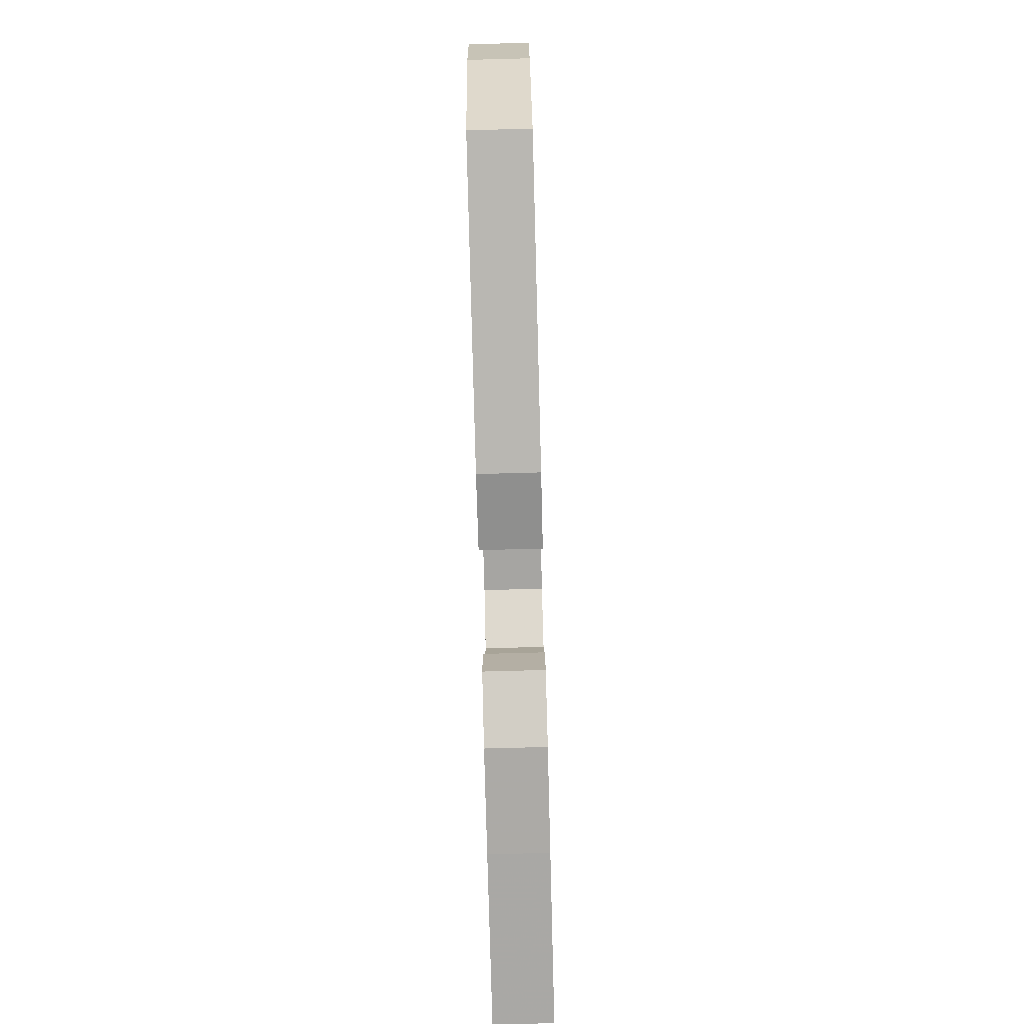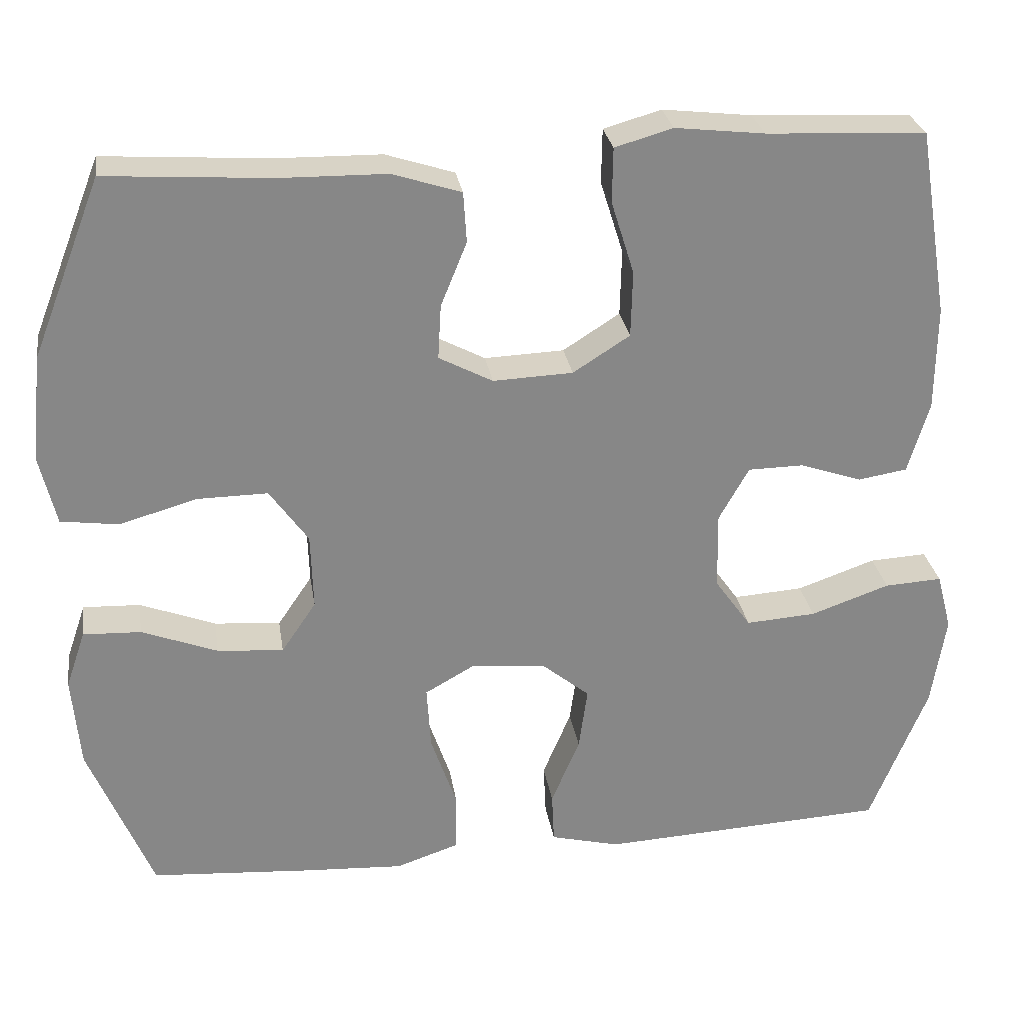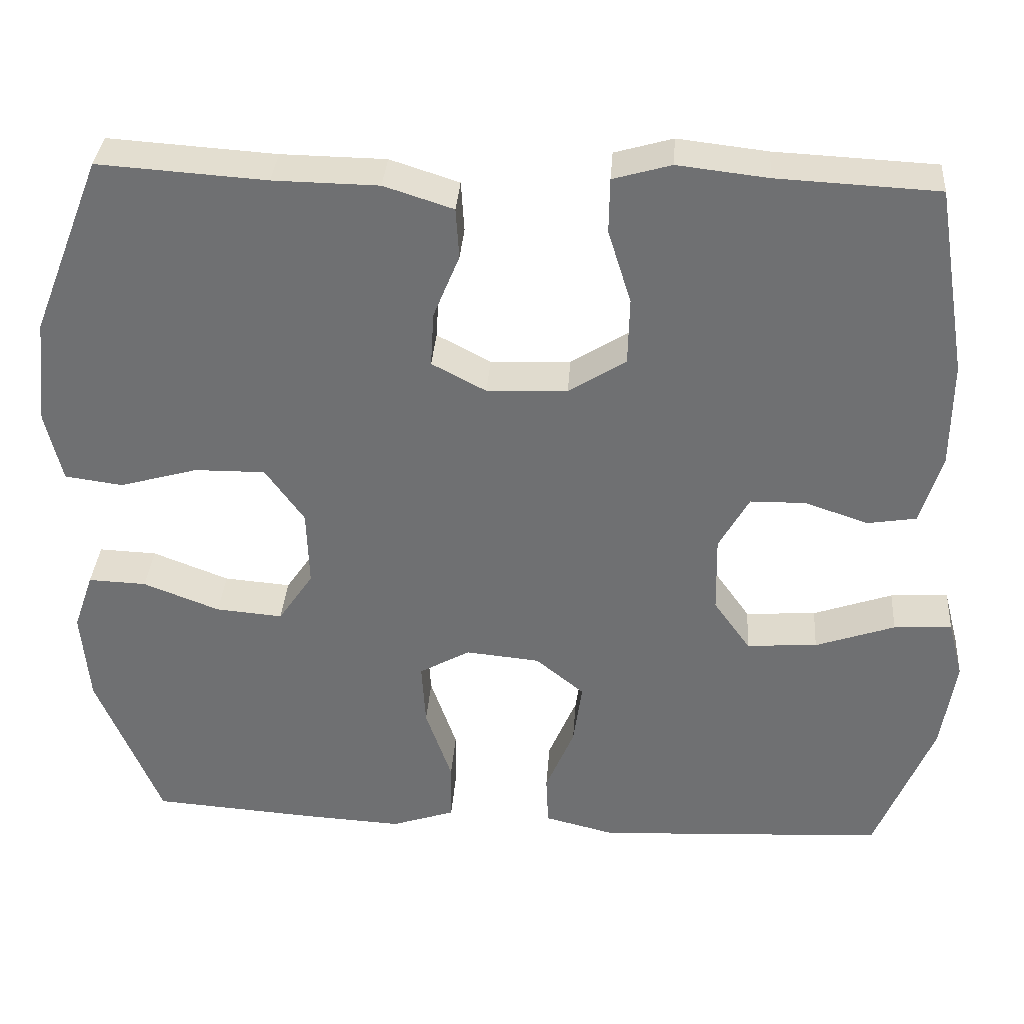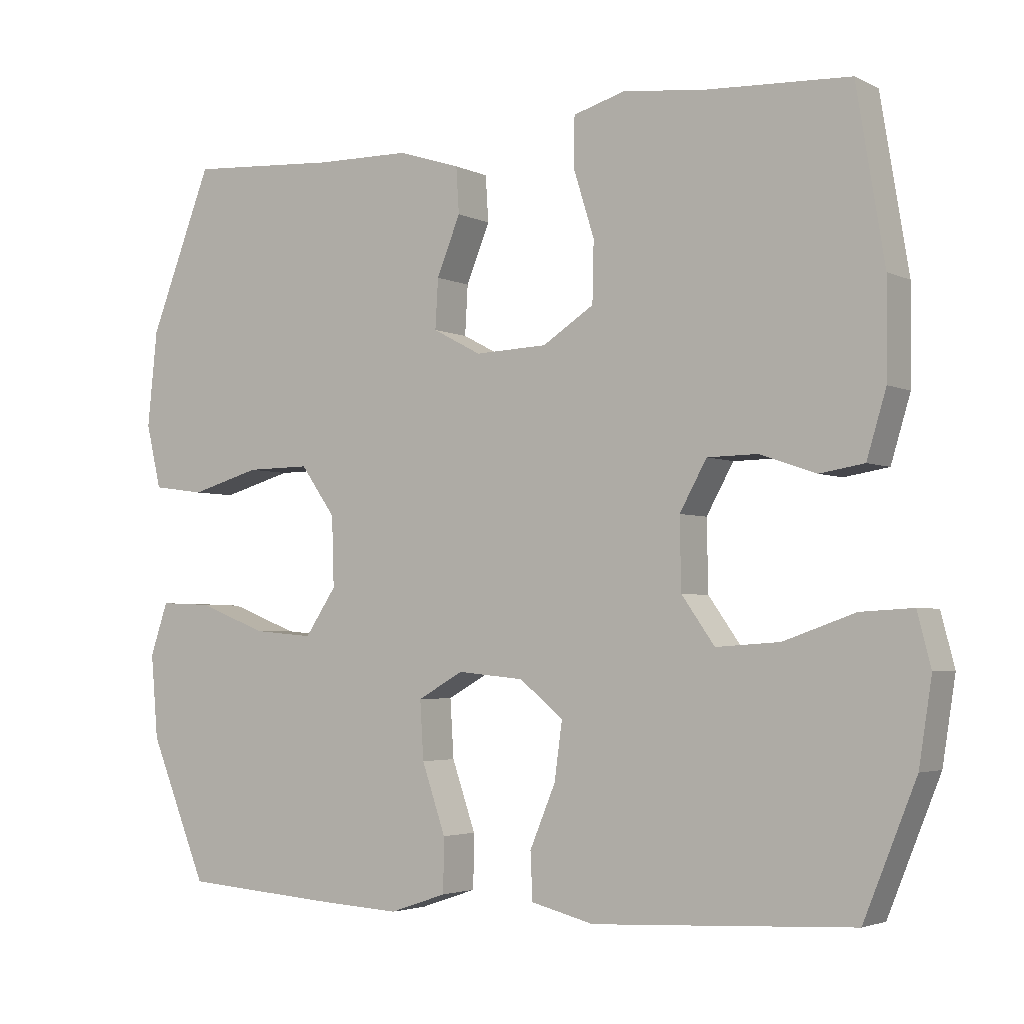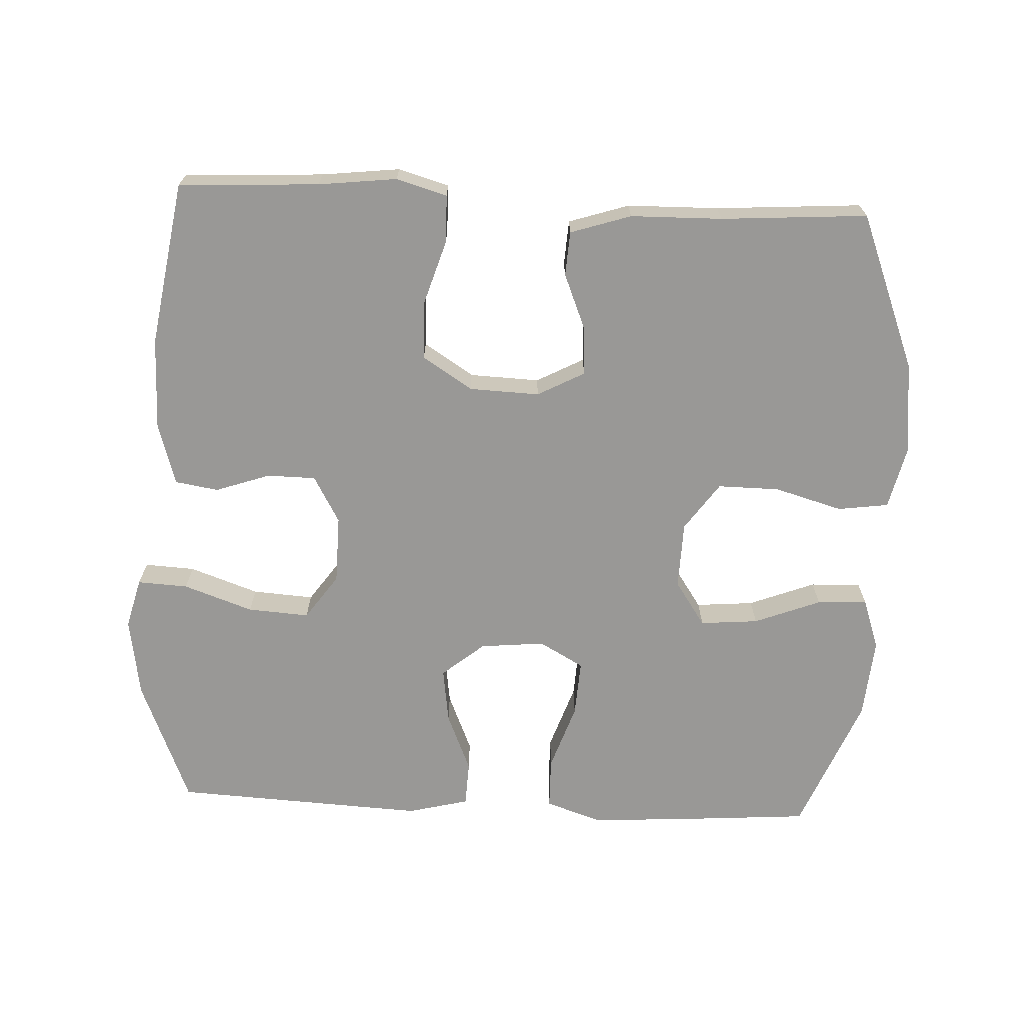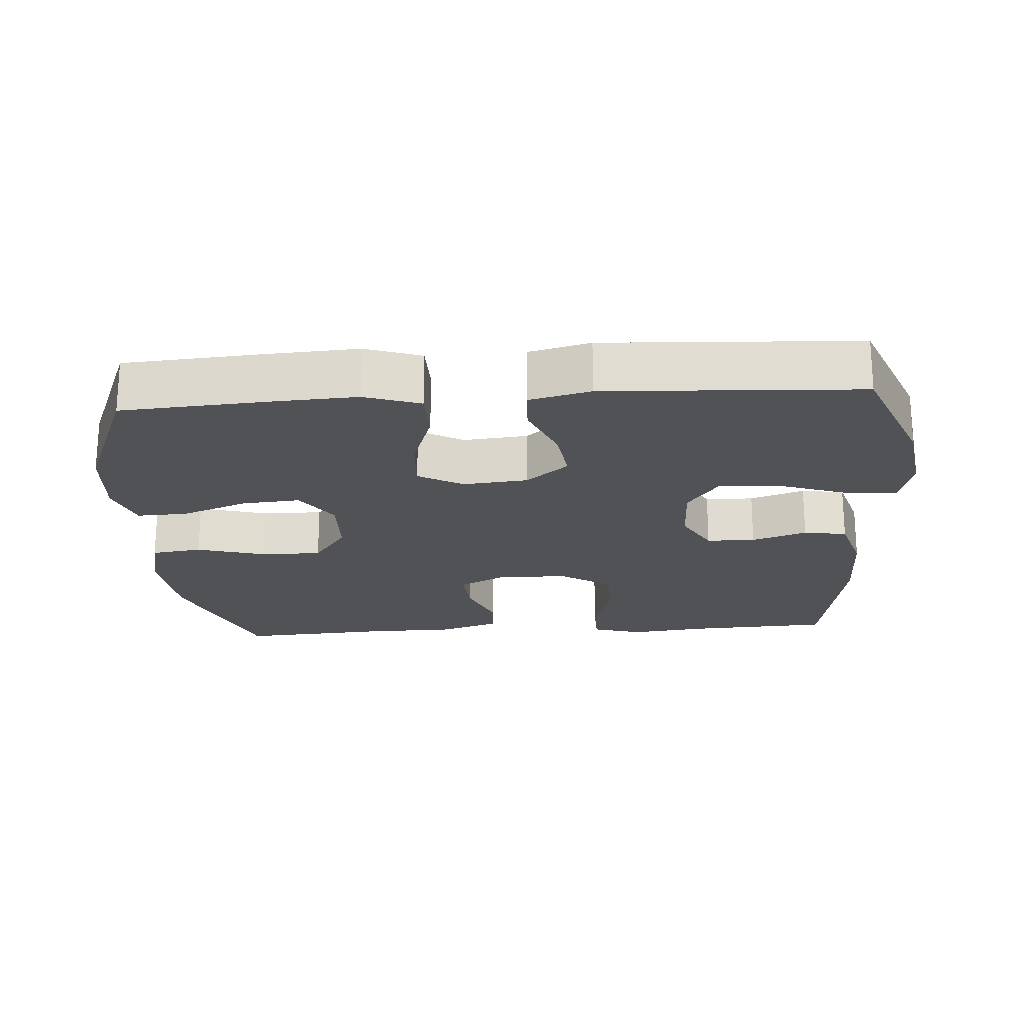
<metadata>
{"format":"obj","ext":"obj","renderer":"f3d","projection":"perspective","resolution":1024,"background":"white","views":[{"elev":-79.2,"azim":-88.5,"up":"+Z"},{"elev":27.9,"azim":171.2,"up":"+Z"},{"elev":34.7,"azim":-175.9,"up":"+Z"},{"elev":-3.3,"azim":-147.1,"up":"+Z"},{"elev":-68.6,"azim":-2.6,"up":"+Y"},{"elev":-21.1,"azim":-176.1,"up":"+Y"}]}
</metadata>
<code>
v -0.5 0.07 0.5
v -0.298 0.07 0.51
v -0.185 0.07 0.523
v -0.112 0.07 0.502
v -0.111 0.07 0.433
v -0.14 0.07 0.34
v -0.138 0.07 0.256
v -0.066 0.07 0.21
v 0.035 0.07 0.206
v 0.103 0.07 0.242
v 0.099 0.07 0.311
v 0.066 0.07 0.392
v 0.07 0.07 0.456
v 0.157 0.07 0.484
v 0.289 0.07 0.486
v 0.5 0.07 0.5
v 0.588 0.07 0.275
v 0.602 0.07 0.141
v 0.581 0.07 0.052
v 0.508 0.07 0.042
v 0.41 0.07 0.07
v 0.321 0.07 0.071
v 0.272 0.07 0.002
v 0.269 0.07 -0.095
v 0.313 0.07 -0.16
v 0.397 0.07 -0.153
v 0.493 0.07 -0.116
v 0.566 0.07 -0.113
v 0.591 0.07 -0.186
v 0.581 0.07 -0.303
v 0.5 0.07 -0.5
v 0.293 0.07 -0.515
v 0.169 0.07 -0.522
v 0.089 0.07 -0.495
v 0.088 0.07 -0.42
v 0.121 0.07 -0.324
v 0.126 0.07 -0.243
v 0.062 0.07 -0.207
v -0.031 0.07 -0.216
v -0.092 0.07 -0.266
v -0.081 0.07 -0.346
v -0.045 0.07 -0.432
v -0.048 0.07 -0.497
v -0.136 0.07 -0.519
v -0.272 0.07 -0.512
v -0.5 0.07 -0.5
v -0.573 0.07 -0.319
v -0.591 0.07 -0.203
v -0.572 0.07 -0.13
v -0.499 0.07 -0.134
v -0.399 0.07 -0.169
v -0.31 0.07 -0.175
v -0.264 0.07 -0.11
v -0.262 0.07 -0.012
v -0.3 0.07 0.056
v -0.37 0.07 0.057
v -0.449 0.07 0.03
v -0.511 0.07 0.04
v -0.538 0.07 0.13
v -0.539 0.07 0.263
v -0.5 0 0.5
v -0.298 0 0.51
v -0.185 0 0.523
v -0.112 0 0.502
v -0.111 0 0.433
v -0.14 0 0.34
v -0.138 0 0.256
v -0.066 0 0.21
v 0.035 0 0.206
v 0.103 0 0.242
v 0.099 0 0.311
v 0.066 0 0.392
v 0.07 0 0.456
v 0.157 0 0.484
v 0.289 0 0.486
v 0.5 0 0.5
v 0.588 0 0.275
v 0.602 0 0.141
v 0.581 0 0.052
v 0.508 0 0.042
v 0.41 0 0.07
v 0.321 0 0.071
v 0.272 0 0.002
v 0.269 0 -0.095
v 0.313 0 -0.16
v 0.397 0 -0.153
v 0.493 0 -0.116
v 0.566 0 -0.113
v 0.591 0 -0.186
v 0.581 0 -0.303
v 0.5 0 -0.5
v 0.293 0 -0.515
v 0.169 0 -0.522
v 0.089 0 -0.495
v 0.088 0 -0.42
v 0.121 0 -0.324
v 0.126 0 -0.243
v 0.062 0 -0.207
v -0.031 0 -0.216
v -0.092 0 -0.266
v -0.081 0 -0.346
v -0.045 0 -0.432
v -0.048 0 -0.497
v -0.136 0 -0.519
v -0.272 0 -0.512
v -0.5 0 -0.5
v -0.573 0 -0.319
v -0.591 0 -0.203
v -0.572 0 -0.13
v -0.499 0 -0.134
v -0.399 0 -0.169
v -0.31 0 -0.175
v -0.264 0 -0.11
v -0.262 0 -0.012
v -0.3 0 0.056
v -0.37 0 0.057
v -0.449 0 0.03
v -0.511 0 0.04
v -0.538 0 0.13
v -0.539 0 0.263
f 60 1 2
f 59 60 2
f 58 59 2
f 57 58 2
f 56 57 2
f 4 5 6
f 3 4 6
f 2 3 6
f 56 2 6
f 55 56 6
f 54 55 6 7
f 53 54 7 8
f 49 50 51
f 48 49 51
f 47 48 51
f 46 47 51
f 45 46 51
f 44 45 51
f 43 44 51
f 42 43 51
f 41 42 51
f 40 41 51 52
f 39 40 52 53
f 34 35 36
f 33 34 36
f 32 33 36
f 31 32 36
f 30 31 36
f 29 30 36
f 28 29 36
f 27 28 36
f 26 27 36
f 25 26 36 37
f 24 25 37 38
f 19 20 21
f 18 19 21
f 17 18 21
f 16 17 21
f 15 16 21
f 15 21 22
f 14 15 22
f 13 14 22
f 12 13 22
f 11 12 22
f 10 11 22 23
f 53 8 9
f 39 53 9
f 38 39 9
f 24 38 9
f 23 24 9
f 9 10 23
f 62 61 120
f 62 120 119
f 62 119 118
f 62 118 117
f 62 117 116
f 66 65 64
f 66 64 63
f 66 63 62
f 66 62 116
f 66 116 115
f 67 66 115 114
f 68 67 114 113
f 111 110 109
f 111 109 108
f 111 108 107
f 111 107 106
f 111 106 105
f 111 105 104
f 111 104 103
f 111 103 102
f 111 102 101
f 112 111 101 100
f 113 112 100 99
f 96 95 94
f 96 94 93
f 96 93 92
f 96 92 91
f 96 91 90
f 96 90 89
f 96 89 88
f 96 88 87
f 96 87 86
f 97 96 86 85
f 98 97 85 84
f 81 80 79
f 81 79 78
f 81 78 77
f 81 77 76
f 81 76 75
f 82 81 75
f 82 75 74
f 82 74 73
f 82 73 72
f 82 72 71
f 83 82 71 70
f 69 68 113
f 69 113 99
f 69 99 98
f 69 98 84
f 69 84 83
f 83 70 69
f 1 61 62 2
f 2 62 63 3
f 3 63 64 4
f 4 64 65 5
f 5 65 66 6
f 6 66 67 7
f 7 67 68 8
f 8 68 69 9
f 9 69 70 10
f 10 70 71 11
f 11 71 72 12
f 12 72 73 13
f 13 73 74 14
f 14 74 75 15
f 15 75 76 16
f 16 76 77 17
f 17 77 78 18
f 18 78 79 19
f 19 79 80 20
f 20 80 81 21
f 21 81 82 22
f 22 82 83 23
f 23 83 84 24
f 24 84 85 25
f 25 85 86 26
f 26 86 87 27
f 27 87 88 28
f 28 88 89 29
f 29 89 90 30
f 30 90 91 31
f 31 91 92 32
f 32 92 93 33
f 33 93 94 34
f 34 94 95 35
f 35 95 96 36
f 36 96 97 37
f 37 97 98 38
f 38 98 99 39
f 39 99 100 40
f 40 100 101 41
f 41 101 102 42
f 42 102 103 43
f 43 103 104 44
f 44 104 105 45
f 45 105 106 46
f 46 106 107 47
f 47 107 108 48
f 48 108 109 49
f 49 109 110 50
f 50 110 111 51
f 51 111 112 52
f 52 112 113 53
f 53 113 114 54
f 54 114 115 55
f 55 115 116 56
f 56 116 117 57
f 57 117 118 58
f 58 118 119 59
f 59 119 120 60
f 60 120 61 1

</code>
